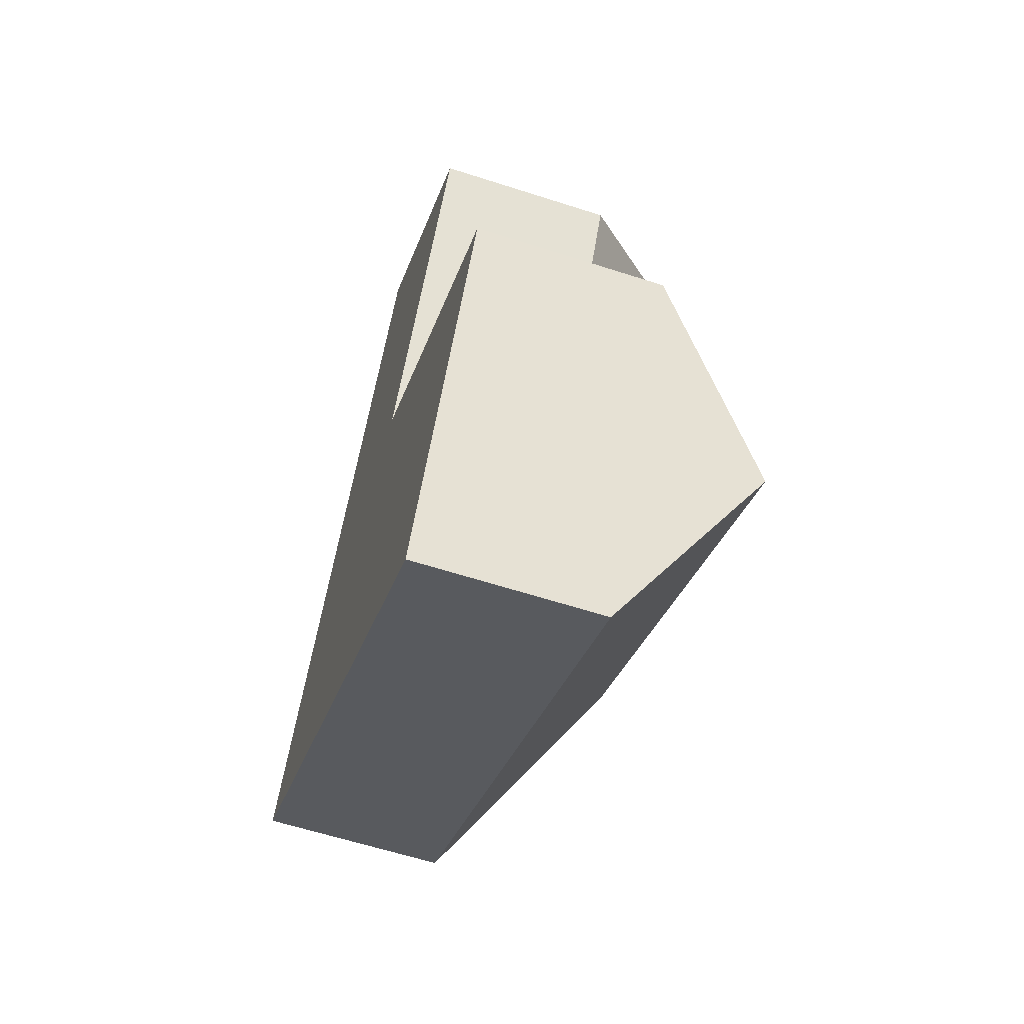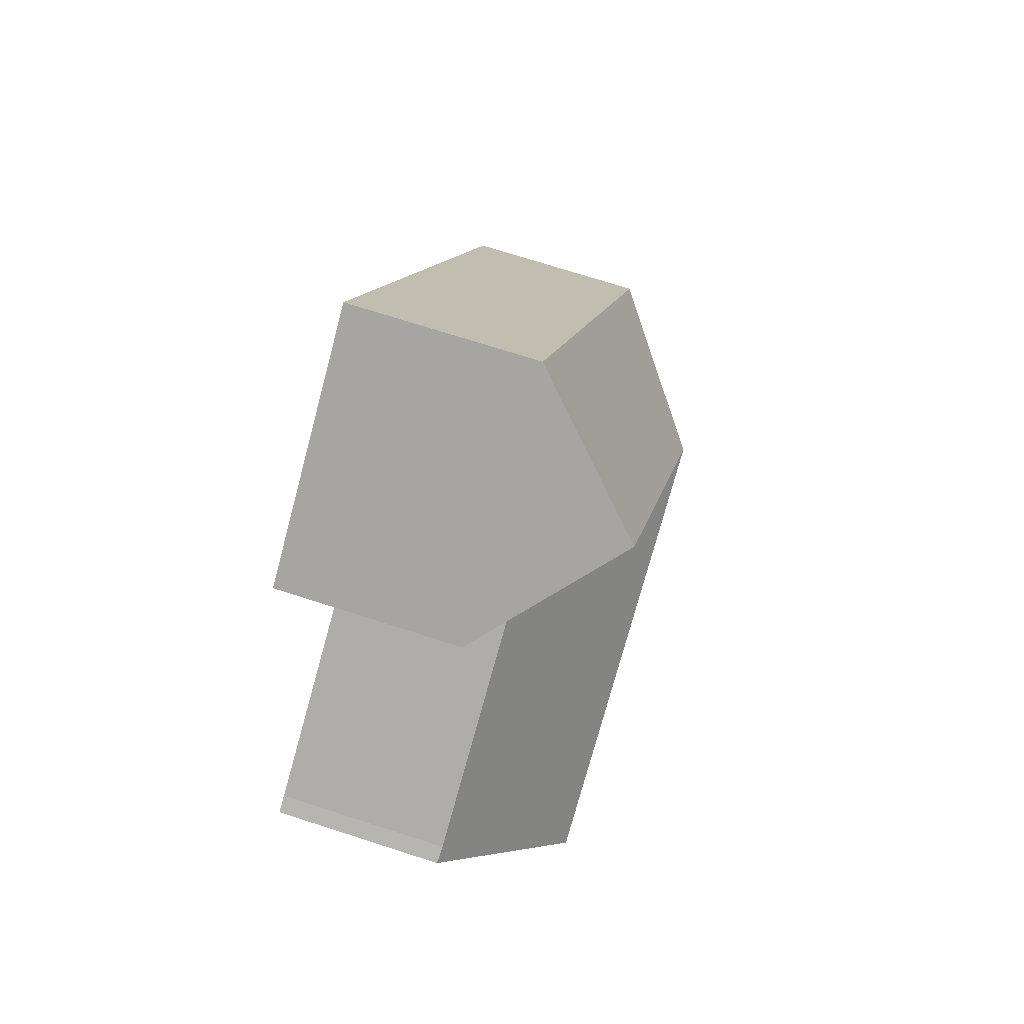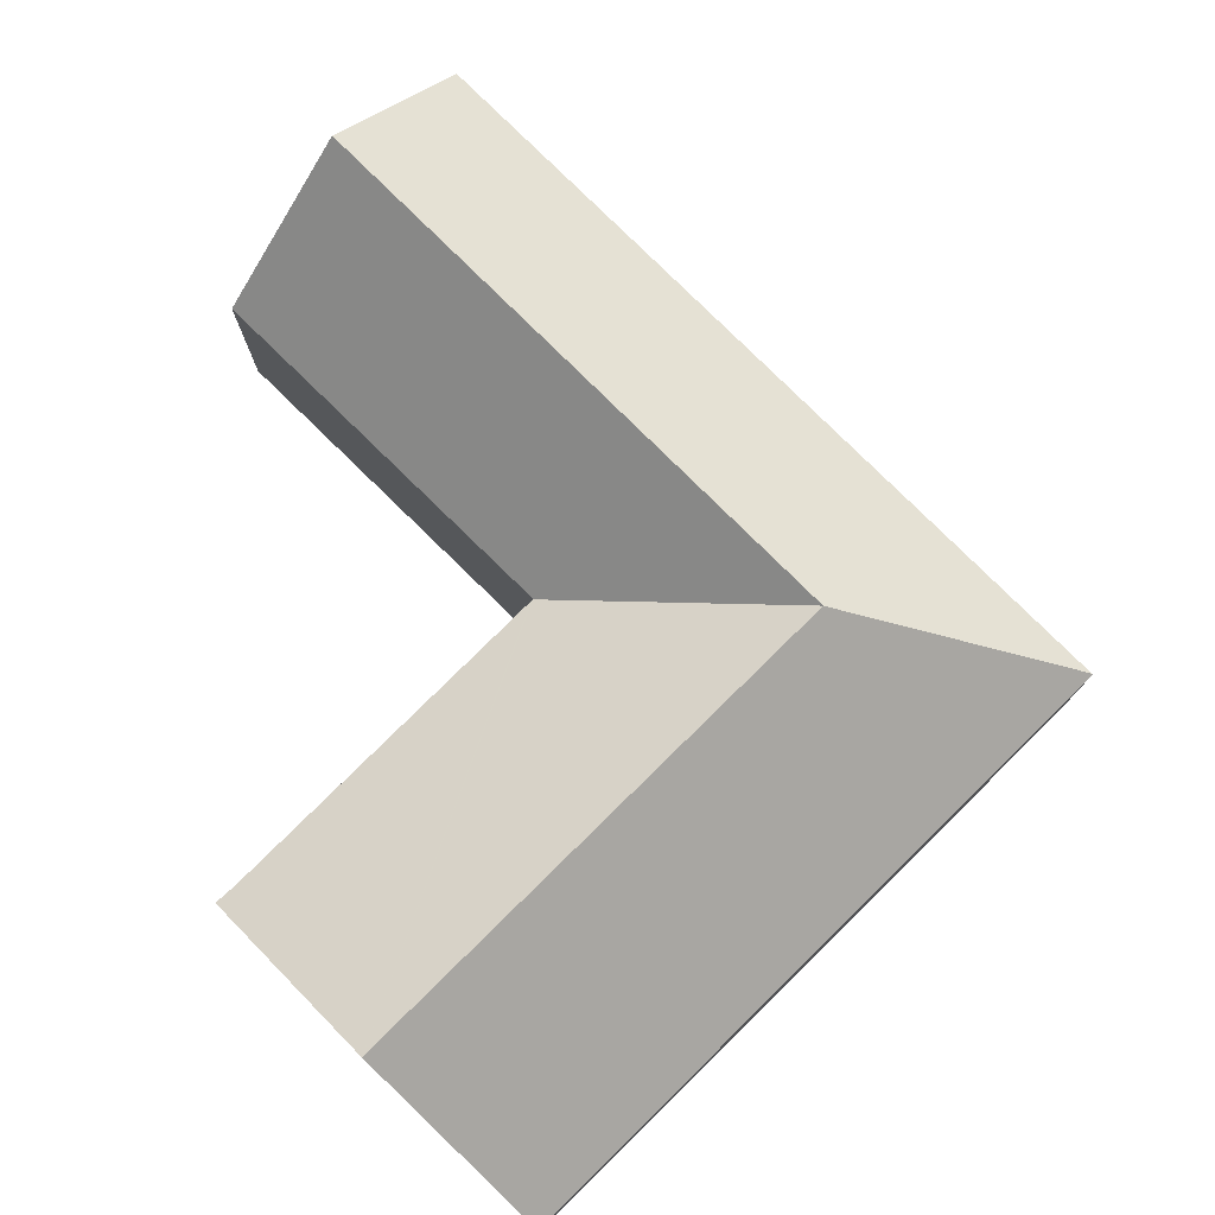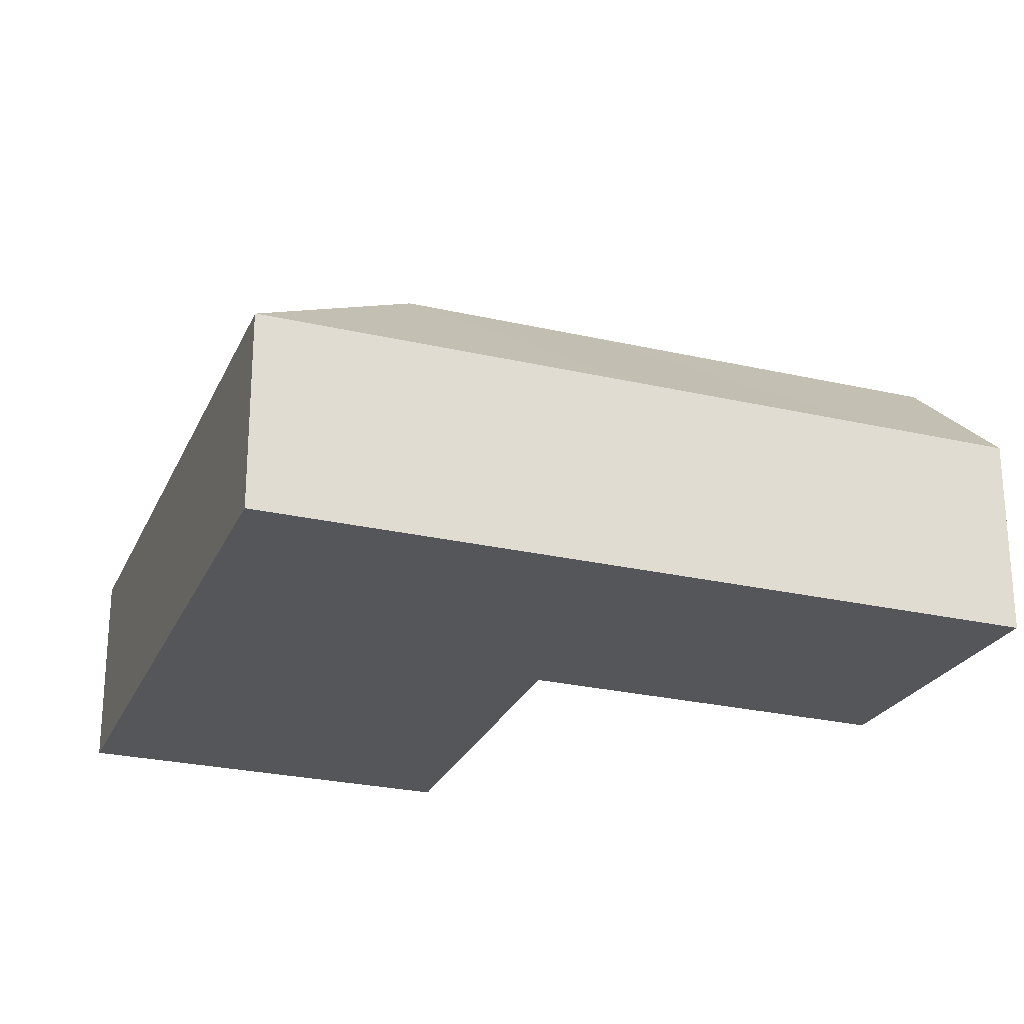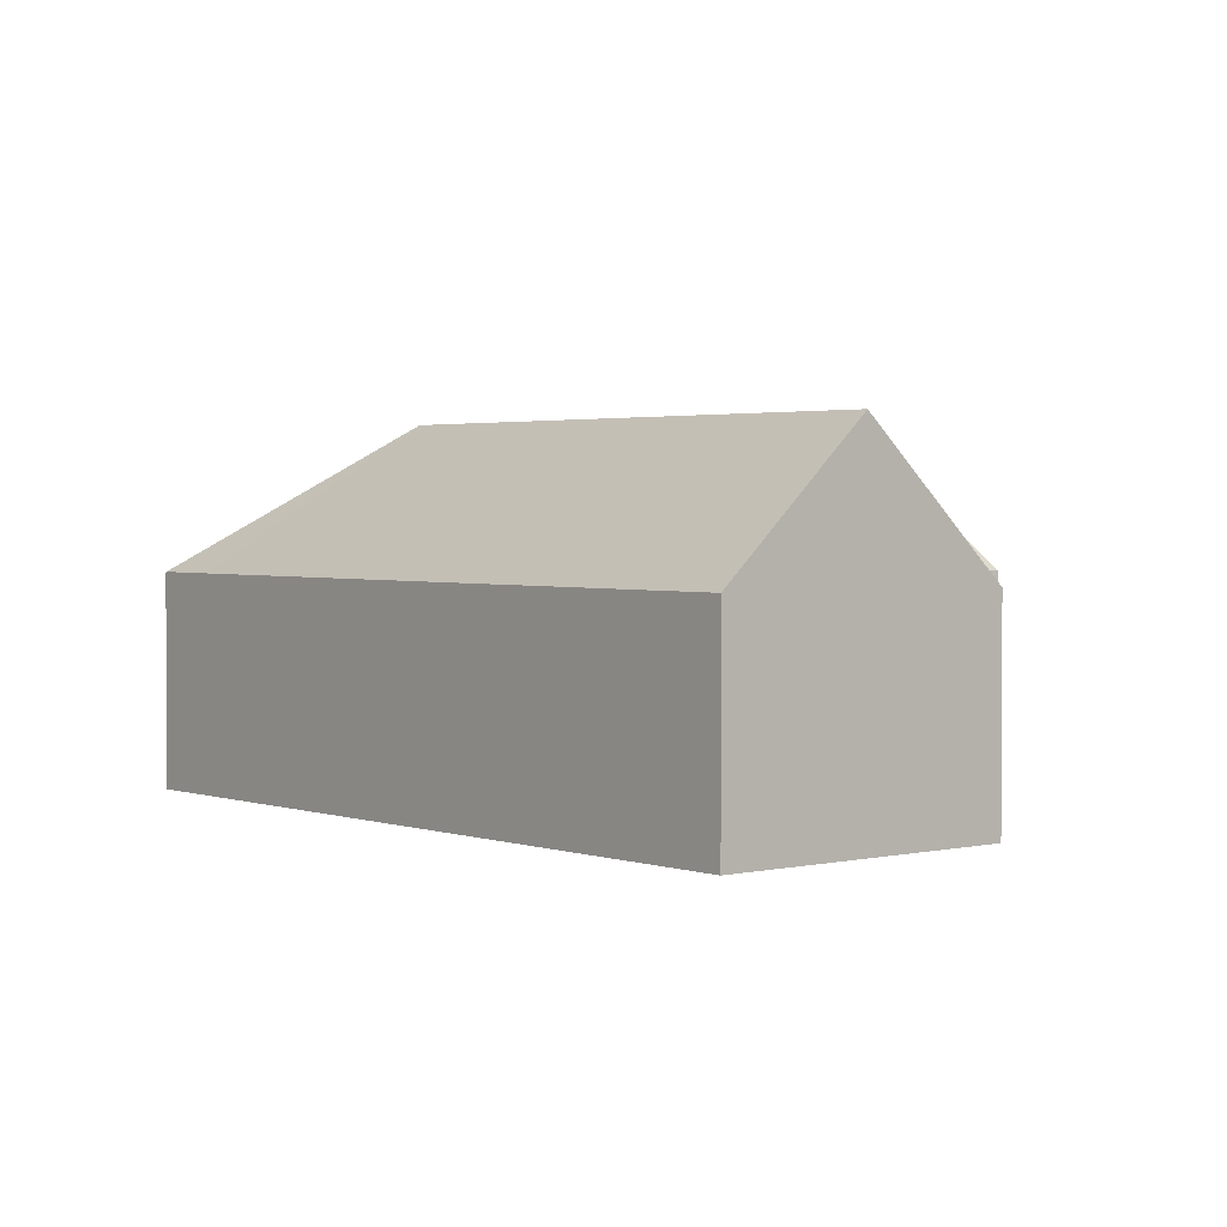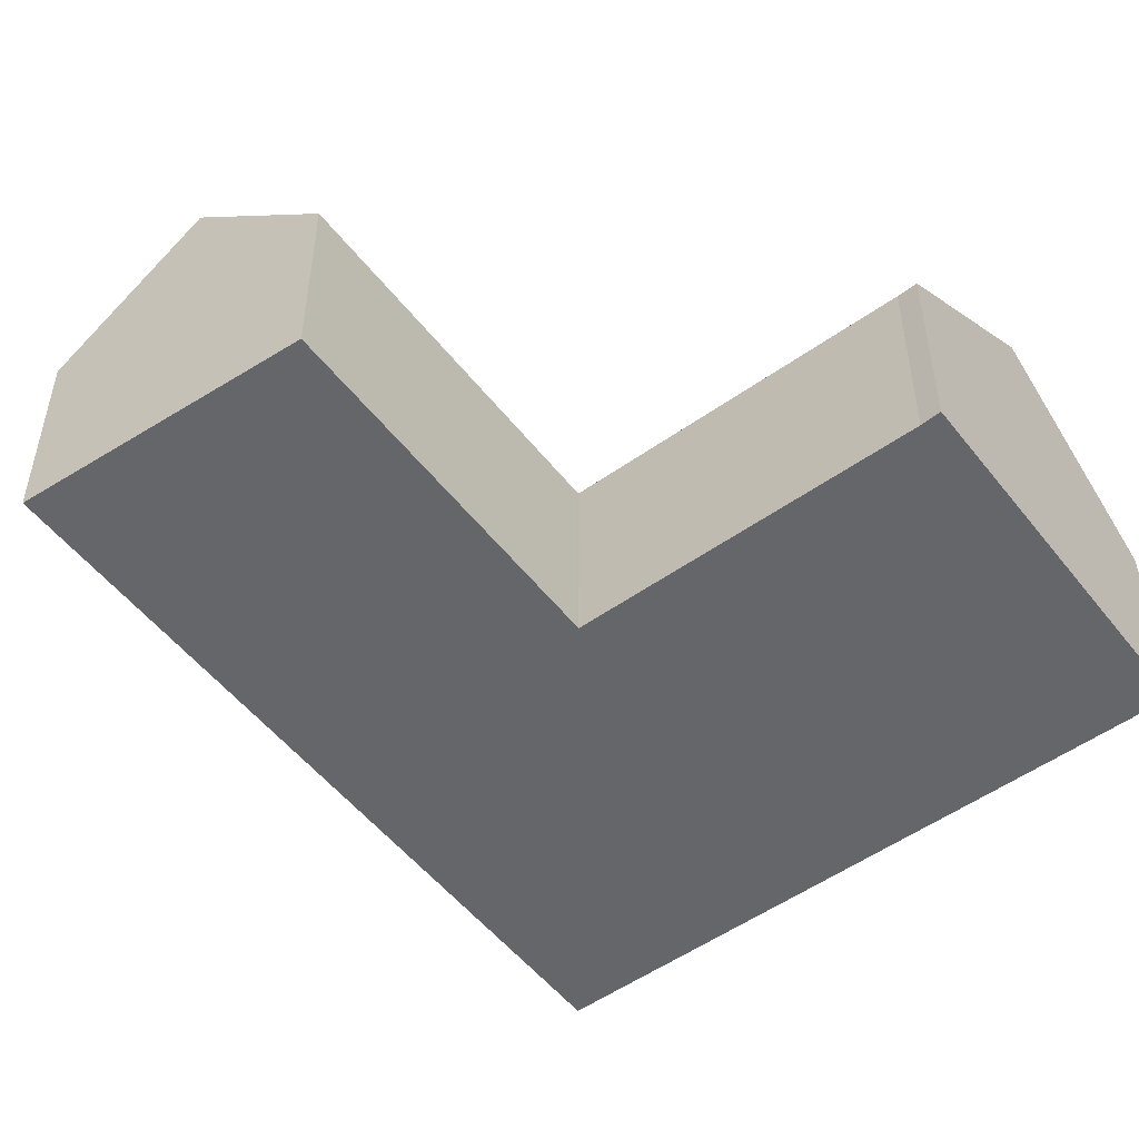
<metadata>
{"format":"obj","ext":"obj","renderer":"f3d","projection":"perspective","resolution":1024,"background":"white","views":[{"elev":-60.7,"azim":71.7,"up":"+Z"},{"elev":71.5,"azim":107.9,"up":"+Z"},{"elev":78.4,"azim":165.4,"up":"+Y"},{"elev":-25.6,"azim":-79.7,"up":"+Y"},{"elev":2.2,"azim":-7.5,"up":"+Y"},{"elev":-51.9,"azim":67.6,"up":"+Y"}]}
</metadata>
<code>
v  18.99 6.479 -10.94
v  11.63 10.81 0.609
v  22.22 10.81 -5.493
v  11.73 6.479 -6.758
v  8.4 6.479 -4.838
v  7.384 10.81 3.053
v  0 6.479 3.967e-16
v  0.016 6.501 0.027
v  1.211 6.501 2.043
v  6.505 6.501 10.98
v  10.66 10.81 8.585
v  10.75 6.501 18.14
v  17.05 10.81 19.36
v  13.05 6.501 22.02
v  14.77 6.498 6.1
v  14.78 6.482 6.091
v  14.82 6.497 6.189
v  21.11 6.432 16.66
v  14.85 6.482 6.052
v  24.85 6.496 0.271
v  25.46 6.467 -0.035
v  14.77 -3.735e-16 6.1
v  14.78 -3.73e-16 6.091
v  24.85 -1.659e-17 0.271
v  14.85 -3.706e-16 6.052
v  25.46 2.143e-18 -0.035
v  13.05 -1.349e-15 22.02
v  17.05 -1.186e-15 19.36
v  21.11 -1.02e-15 16.66
v  14.82 -3.79e-16 6.189
v  22.22 3.363e-16 -5.493
v  18.99 6.696e-16 -10.94
v  11.73 4.138e-16 -6.758
v  8.4 2.962e-16 -4.838
v  0 0 0
v  0.016 -1.653e-18 0.027
v  1.211 -1.251e-16 2.043
v  6.505 -6.723e-16 10.98
v  10.75 -1.111e-15 18.14
g defaultobject
f 1 2 3
f 2 1 4
f 2 4 5
f 2 5 6
f 6 5 7
f 6 7 8
f 9 6 8
f 6 9 10
f 6 10 11
f 11 10 12
f 11 12 13
f 13 12 14
f 6 15 16
f 17 13 18
f 13 17 15
f 13 15 11
f 11 15 6
f 16 2 6
f 2 16 3
f 3 16 19
f 3 19 20
f 3 20 21
f 22 16 15
f 16 22 23
f 23 19 16
f 19 23 20
f 20 23 24
f 24 23 25
f 24 21 20
f 21 24 26
f 14 18 13
f 18 14 27
f 18 27 28
f 18 28 29
f 30 18 29
f 18 30 17
f 17 30 22
f 17 22 15
f 26 3 21
f 3 26 1
f 1 26 31
f 1 31 32
f 32 4 1
f 4 32 33
f 4 33 5
f 5 33 34
f 5 34 7
f 7 34 35
f 35 8 7
f 8 35 9
f 9 35 10
f 10 35 36
f 10 36 37
f 10 37 38
f 10 38 12
f 12 38 39
f 12 39 14
f 14 39 27
f 31 33 32
f 33 31 34
f 34 31 26
f 34 26 35
f 35 26 24
f 35 24 25
f 35 25 37
f 37 25 23
f 37 23 38
f 38 23 22
f 38 22 30
f 38 30 29
f 38 29 39
f 39 29 28
f 39 28 27

</code>
